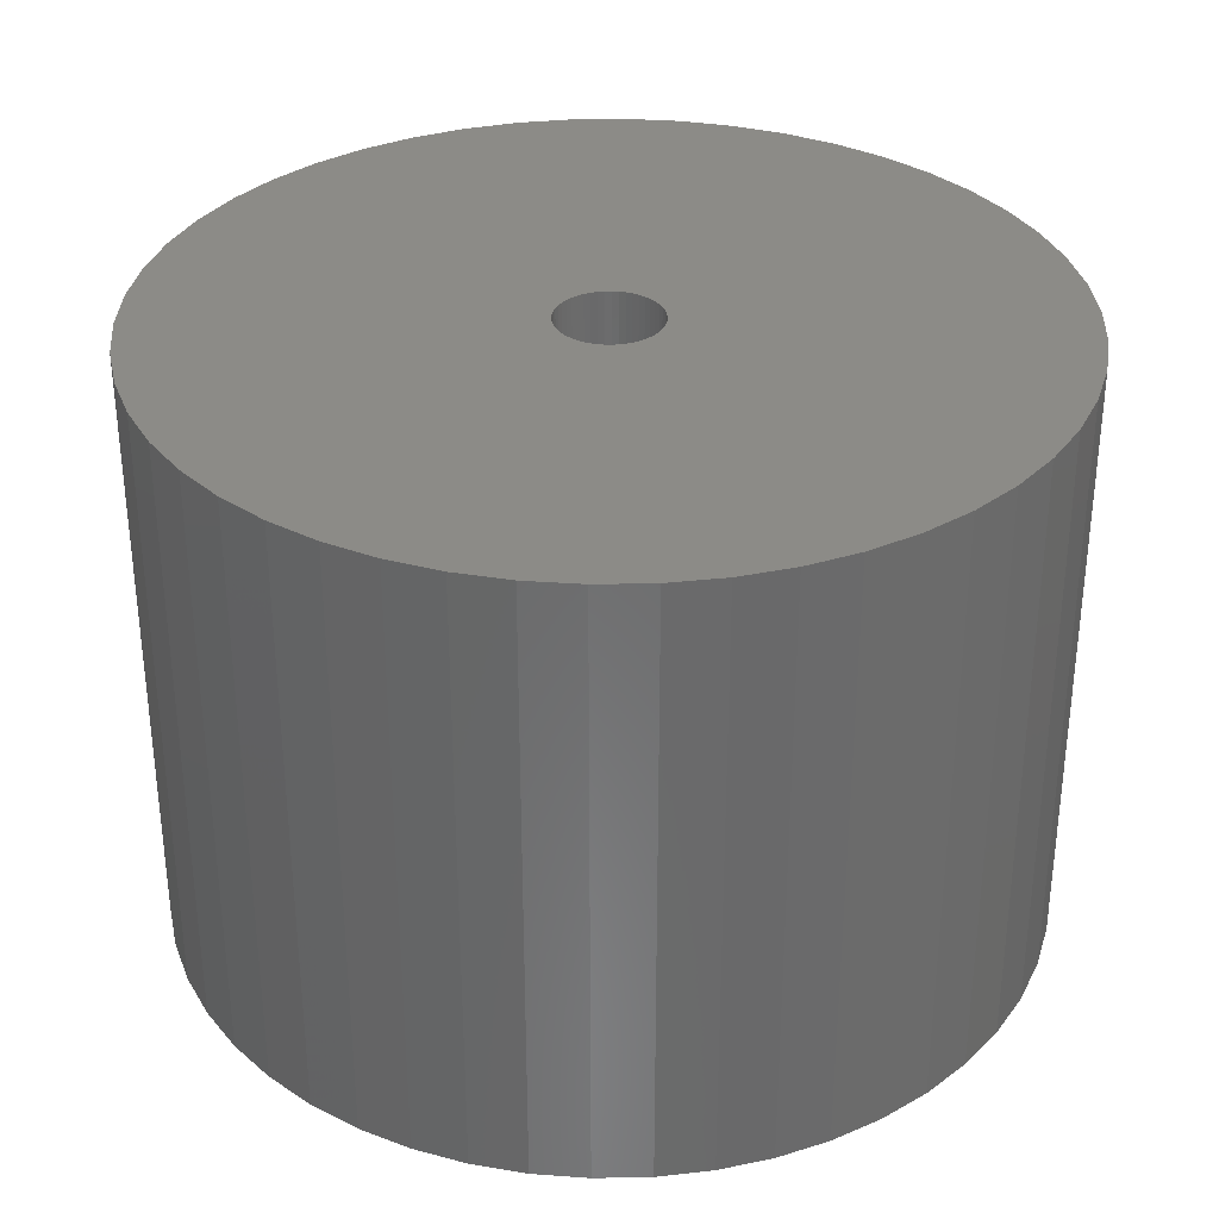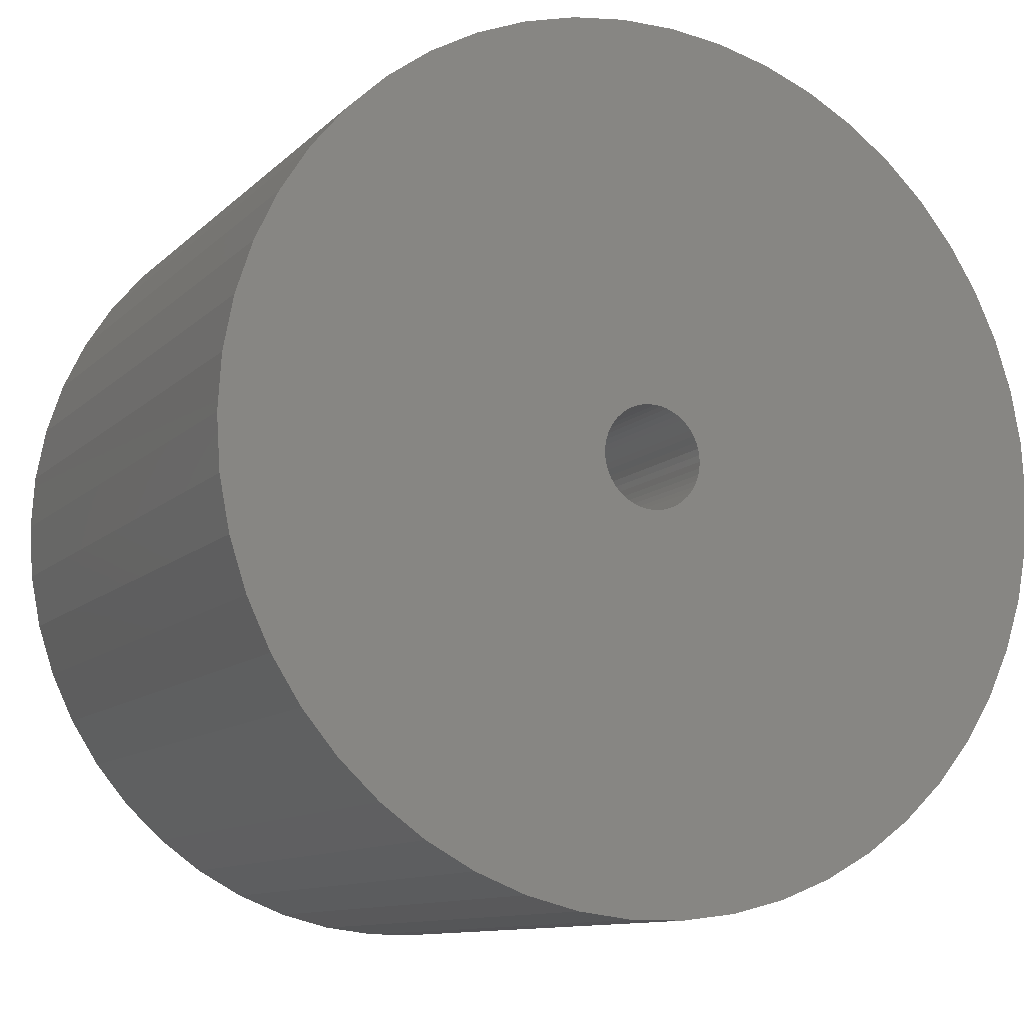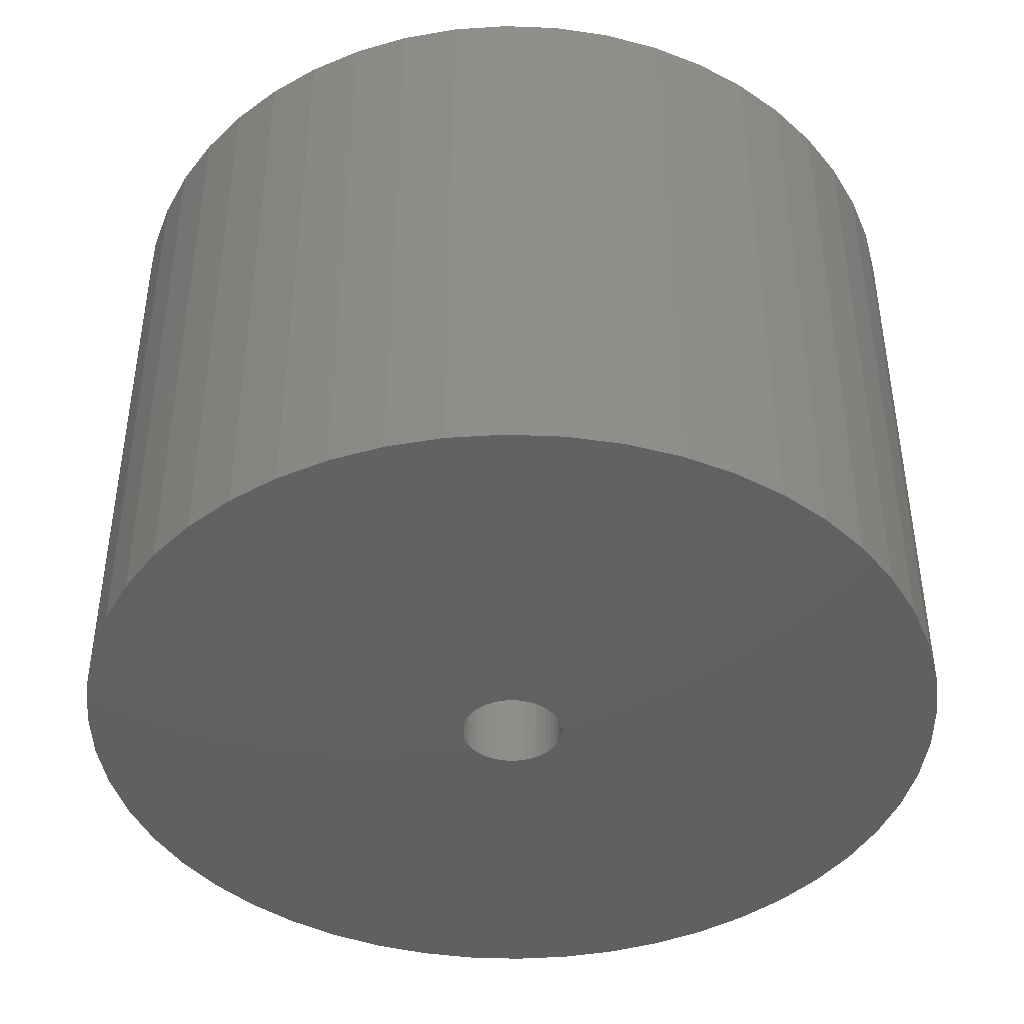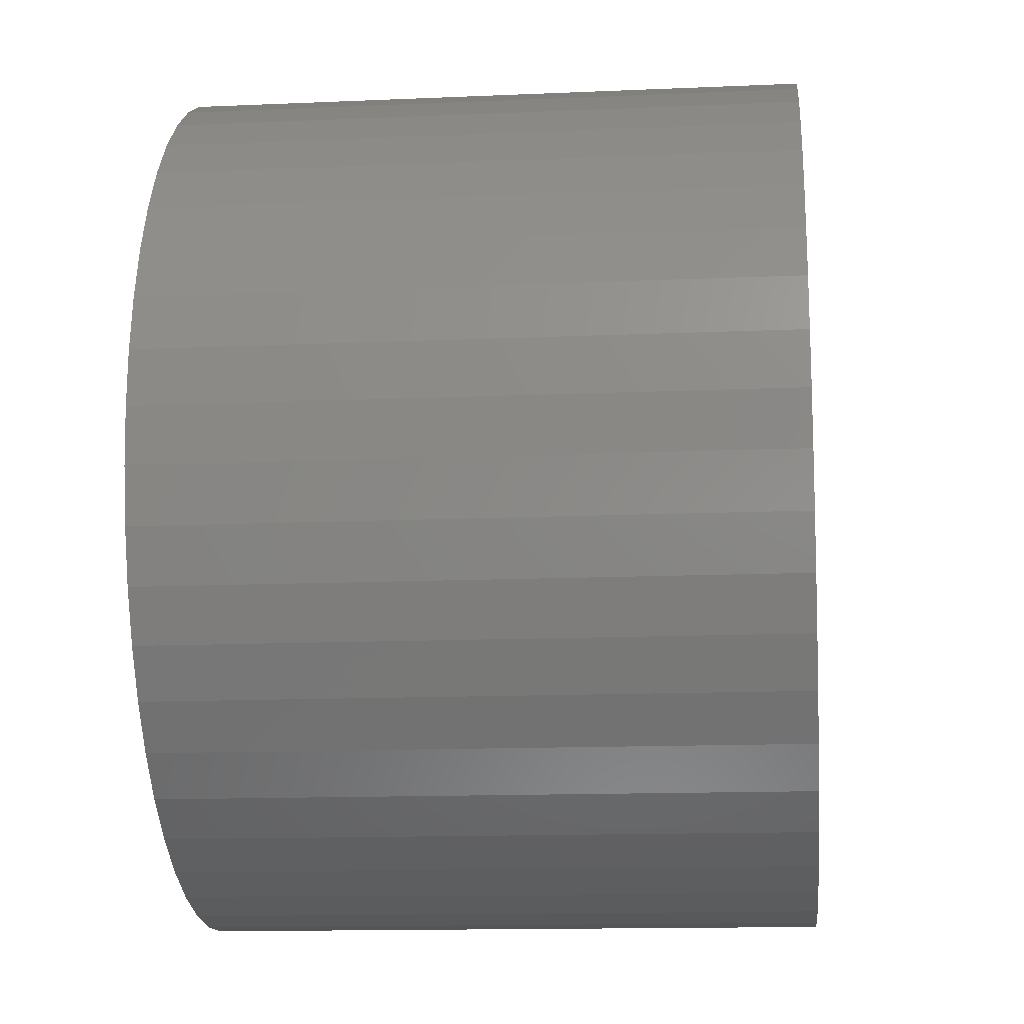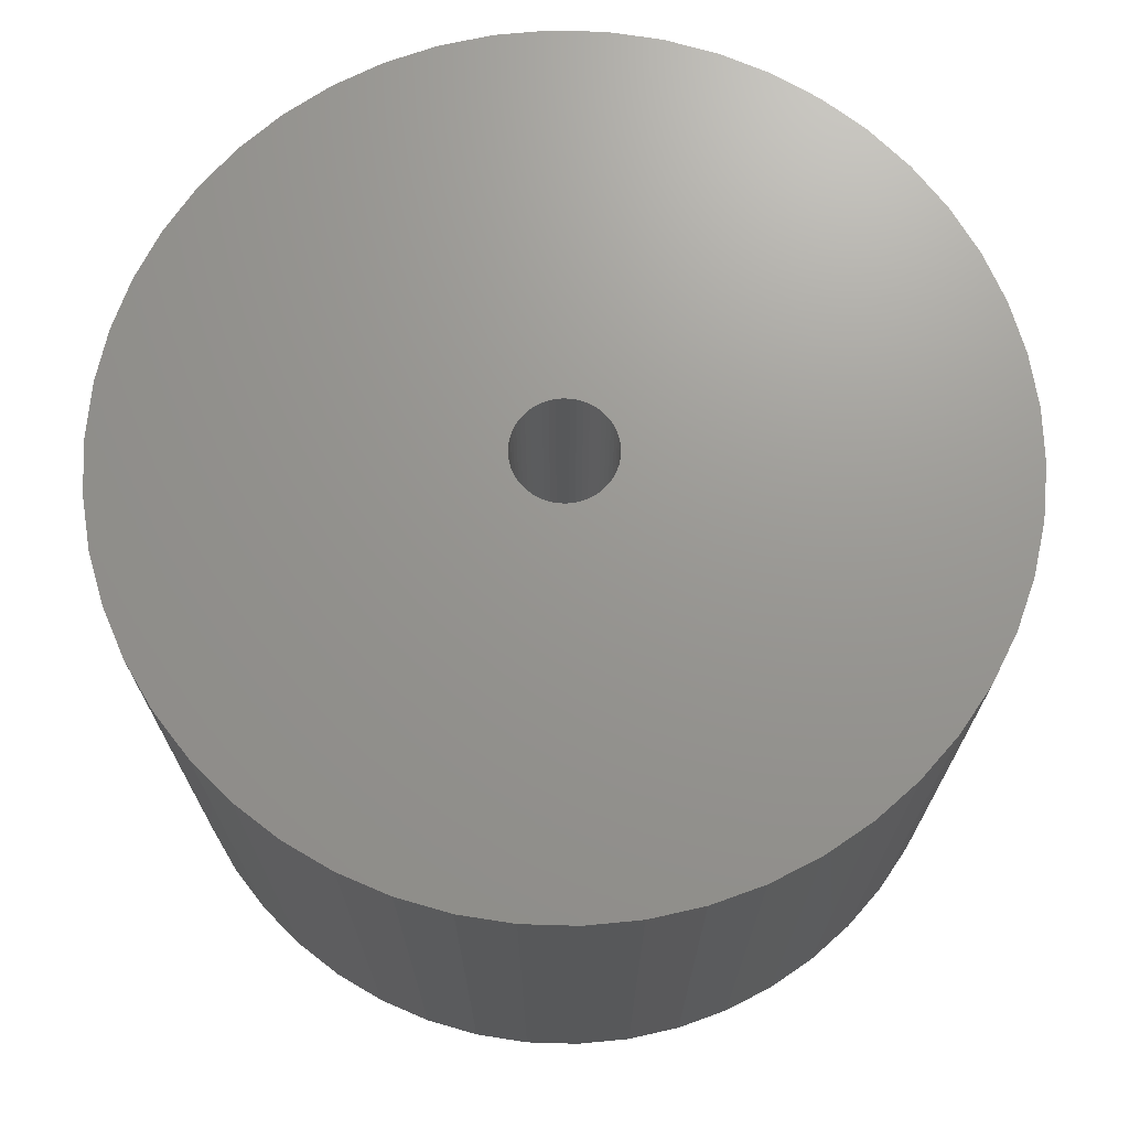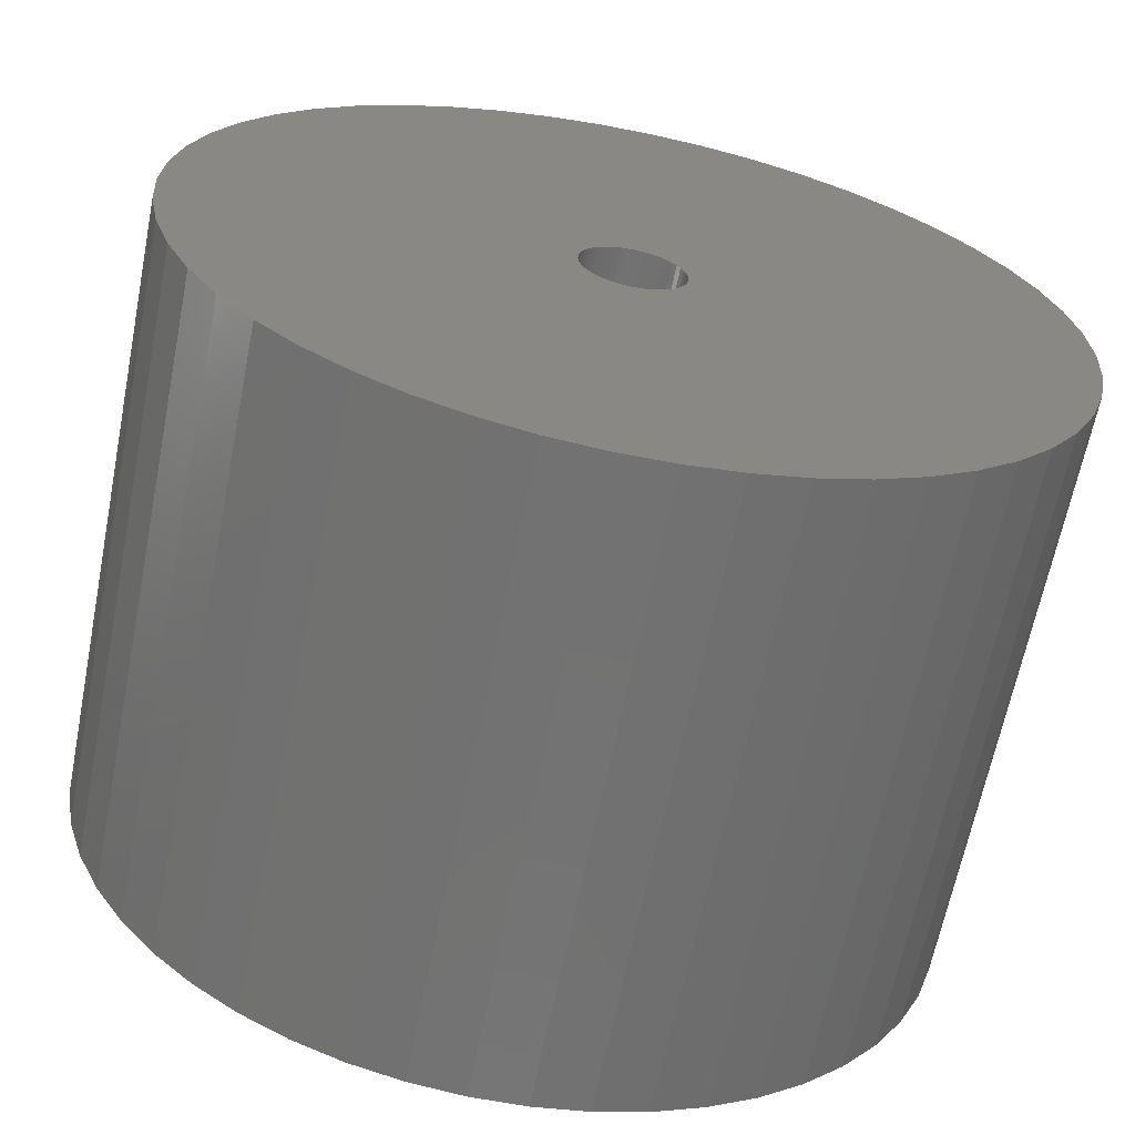
<metadata>
{"format":"stl","ext":"stl","renderer":"f3d","projection":"perspective","resolution":1024,"background":"white","views":[{"elev":33.2,"azim":-73.5,"up":"+Z"},{"elev":-10.9,"azim":154.2,"up":"+Y"},{"elev":-42.7,"azim":-132.3,"up":"+Z"},{"elev":-13.7,"azim":95.6,"up":"+Y"},{"elev":70.4,"azim":44.9,"up":"+Z"},{"elev":-64.4,"azim":-11.2,"up":"+Y"}]}
</metadata>
<code>
# stl→obj: 200 verts, 400 faces
v 17 0 12
v 16.87 2.131 -12
v 16.87 2.131 12
v 17 0 -12
v -17 0 -12
v -16.87 2.131 12
v -16.87 2.131 -12
v -17 0 12
v 1.067 16.97 -12
v -1.067 16.97 12
v 1.067 16.97 12
v -1.067 16.97 -12
v -1.067 -16.97 -12
v 1.067 -16.97 12
v -1.067 -16.97 12
v 1.067 -16.97 -12
v 12.39 11.64 -12
v 10.84 13.1 12
v 12.39 11.64 12
v 10.84 13.1 -12
v -10.84 13.1 -12
v -12.39 11.64 12
v -10.84 13.1 12
v -12.39 11.64 -12
v -5.253 16.17 -12
v -7.238 15.38 12
v -5.253 16.17 12
v -7.238 15.38 -12
v 15.81 6.258 12
v 14.9 8.19 -12
v 14.9 8.19 12
v 15.81 6.258 -12
v 7.238 15.38 -12
v 5.253 16.17 12
v 7.238 15.38 12
v 5.253 16.17 -12
v 3.185 16.7 12
v 3.185 16.7 -12
v 9.109 14.35 -12
v 9.109 14.35 12
v -15.81 6.258 -12
v -14.9 8.19 12
v -14.9 8.19 -12
v -15.81 6.258 12
v 2 0 12
v 1.984 0.2507 12
v 16.47 4.228 12
v 16.87 -2.131 12
v 1.937 0.4974 12
v 1.984 -0.2507 12
v 1.86 0.7362 12
v 16.47 -4.228 12
v 1.753 0.9635 12
v 13.75 9.992 12
v 1.937 -0.4974 12
v 1.618 1.176 12
v 15.81 -6.258 12
v 1.458 1.369 12
v 1.86 -0.7362 12
v 1.275 1.541 12
v 14.9 -8.19 12
v 1.072 1.689 12
v 1.753 -0.9635 12
v 0.8516 1.81 12
v 13.75 -9.992 12
v 0.618 1.902 12
v 1.618 -1.176 12
v 12.39 -11.64 12
v 0.3748 1.965 12
v 0.1256 1.996 12
v -0.1256 1.996 12
v -0.3748 1.965 12
v -3.185 16.7 12
v -0.618 1.902 12
v -0.8516 1.81 12
v -1.072 1.689 12
v -9.109 14.35 12
v -1.275 1.541 12
v -1.458 1.369 12
v -1.618 1.176 12
v 1.458 -1.369 12
v 10.84 -13.1 12
v 1.275 -1.541 12
v 9.109 -14.35 12
v 1.072 -1.689 12
v 7.238 -15.38 12
v 0.8516 -1.81 12
v 5.253 -16.17 12
v 0.618 -1.902 12
v 3.185 -16.7 12
v 0.3748 -1.965 12
v 0.1256 -1.996 12
v -0.1256 -1.996 12
v -0.3748 -1.965 12
v -3.185 -16.7 12
v -0.618 -1.902 12
v -5.253 -16.17 12
v -0.8516 -1.81 12
v -7.238 -15.38 12
v -1.072 -1.689 12
v -9.109 -14.35 12
v -1.275 -1.541 12
v -10.84 -13.1 12
v -1.458 -1.369 12
v -12.39 -11.64 12
v -1.618 -1.176 12
v -13.75 -9.992 12
v -1.753 -0.9635 12
v -14.9 -8.19 12
v -1.86 -0.7362 12
v -15.81 -6.258 12
v -1.937 -0.4974 12
v -16.47 -4.228 12
v -1.984 -0.2507 12
v -16.87 -2.131 12
v -2 0 12
v -13.75 9.992 12
v -1.753 0.9635 12
v -1.86 0.7362 12
v -1.937 0.4974 12
v -16.47 4.228 12
v -1.984 0.2507 12
v -3.185 16.7 -12
v 2 0 -12
v 16.87 -2.131 -12
v 1.984 -0.2507 -12
v 16.47 -4.228 -12
v 1.937 -0.4974 -12
v 15.81 -6.258 -12
v 1.984 0.2507 -12
v 1.86 -0.7362 -12
v 14.9 -8.19 -12
v 16.47 4.228 -12
v 1.753 -0.9635 -12
v 13.75 -9.992 -12
v 1.937 0.4974 -12
v 1.618 -1.176 -12
v 12.39 -11.64 -12
v 1.458 -1.369 -12
v 10.84 -13.1 -12
v 1.86 0.7362 -12
v 1.275 -1.541 -12
v 9.109 -14.35 -12
v 1.072 -1.689 -12
v 7.238 -15.38 -12
v 1.753 0.9635 -12
v 0.8516 -1.81 -12
v 5.253 -16.17 -12
v 13.75 9.992 -12
v 0.618 -1.902 -12
v 3.185 -16.7 -12
v 1.618 1.176 -12
v 0.3748 -1.965 -12
v 0.1256 -1.996 -12
v -0.1256 -1.996 -12
v -0.3748 -1.965 -12
v -3.185 -16.7 -12
v -0.618 -1.902 -12
v -5.253 -16.17 -12
v -0.8516 -1.81 -12
v -7.238 -15.38 -12
v -1.072 -1.689 -12
v -9.109 -14.35 -12
v -1.275 -1.541 -12
v -10.84 -13.1 -12
v -1.458 -1.369 -12
v -12.39 -11.64 -12
v -1.618 -1.176 -12
v 1.458 1.369 -12
v 1.275 1.541 -12
v 1.072 1.689 -12
v 0.8516 1.81 -12
v 0.618 1.902 -12
v 0.3748 1.965 -12
v 0.1256 1.996 -12
v -0.1256 1.996 -12
v -0.3748 1.965 -12
v -0.618 1.902 -12
v -0.8516 1.81 -12
v -1.072 1.689 -12
v -9.109 14.35 -12
v -1.275 1.541 -12
v -1.458 1.369 -12
v -1.618 1.176 -12
v -13.75 9.992 -12
v -1.753 0.9635 -12
v -1.86 0.7362 -12
v -1.937 0.4974 -12
v -16.47 4.228 -12
v -1.984 0.2507 -12
v -2 0 -12
v -13.75 -9.992 -12
v -1.753 -0.9635 -12
v -14.9 -8.19 -12
v -1.86 -0.7362 -12
v -15.81 -6.258 -12
v -1.937 -0.4974 -12
v -16.47 -4.228 -12
v -1.984 -0.2507 -12
v -16.87 -2.131 -12
f 1 2 3
f 2 1 4
f 5 6 7
f 6 5 8
f 9 10 11
f 10 9 12
f 13 14 15
f 14 13 16
f 17 18 19
f 18 17 20
f 21 22 23
f 22 21 24
f 25 26 27
f 26 25 28
f 29 30 31
f 30 29 32
f 33 34 35
f 34 33 36
f 36 37 34
f 37 36 38
f 39 35 40
f 35 39 33
f 41 42 43
f 42 41 44
f 45 1 3
f 46 3 47
f 1 45 48
f 49 47 29
f 50 48 45
f 51 29 31
f 48 50 52
f 53 31 54
f 55 52 50
f 56 54 19
f 52 55 57
f 58 19 18
f 59 57 55
f 60 18 40
f 57 59 61
f 62 40 35
f 63 61 59
f 64 35 34
f 61 63 65
f 66 34 37
f 67 65 63
f 65 67 68
f 3 46 45
f 47 49 46
f 29 51 49
f 31 53 51
f 54 56 53
f 19 58 56
f 18 60 58
f 40 62 60
f 69 37 11
f 35 64 62
f 34 66 64
f 37 69 66
f 11 70 69
f 11 71 70
f 10 71 11
f 71 10 72
f 73 72 10
f 72 73 74
f 27 74 73
f 74 27 75
f 26 75 27
f 75 26 76
f 77 76 26
f 76 77 78
f 23 78 77
f 78 23 79
f 22 79 23
f 79 22 80
f 81 68 67
f 68 81 82
f 83 82 81
f 82 83 84
f 85 84 83
f 84 85 86
f 87 86 85
f 86 87 88
f 89 88 87
f 88 89 90
f 91 90 89
f 90 91 14
f 92 14 91
f 93 14 92
f 15 93 94
f 95 94 96
f 97 96 98
f 93 15 14
f 99 98 100
f 101 100 102
f 103 102 104
f 105 104 106
f 107 106 108
f 109 108 110
f 111 110 112
f 113 112 114
f 115 114 116
f 117 80 22
f 94 95 15
f 80 117 118
f 96 97 95
f 42 118 117
f 98 99 97
f 118 42 119
f 100 101 99
f 44 119 42
f 102 103 101
f 119 44 120
f 104 105 103
f 121 120 44
f 106 107 105
f 120 121 122
f 108 109 107
f 6 122 121
f 110 111 109
f 122 6 116
f 112 113 111
f 8 116 6
f 114 115 113
f 116 8 115
f 12 73 10
f 73 12 123
f 124 4 125
f 126 125 127
f 4 124 2
f 128 127 129
f 130 2 124
f 131 129 132
f 2 130 133
f 134 132 135
f 136 133 130
f 137 135 138
f 133 136 32
f 139 138 140
f 141 32 136
f 142 140 143
f 32 141 30
f 144 143 145
f 146 30 141
f 147 145 148
f 30 146 149
f 150 148 151
f 152 149 146
f 149 152 17
f 125 126 124
f 127 128 126
f 129 131 128
f 132 134 131
f 135 137 134
f 138 139 137
f 140 142 139
f 143 144 142
f 153 151 16
f 145 147 144
f 148 150 147
f 151 153 150
f 16 154 153
f 16 155 154
f 13 155 16
f 155 13 156
f 157 156 13
f 156 157 158
f 159 158 157
f 158 159 160
f 161 160 159
f 160 161 162
f 163 162 161
f 162 163 164
f 165 164 163
f 164 165 166
f 167 166 165
f 166 167 168
f 169 17 152
f 17 169 20
f 170 20 169
f 20 170 39
f 171 39 170
f 39 171 33
f 172 33 171
f 33 172 36
f 173 36 172
f 36 173 38
f 174 38 173
f 38 174 9
f 175 9 174
f 176 9 175
f 12 176 177
f 123 177 178
f 25 178 179
f 176 12 9
f 28 179 180
f 181 180 182
f 21 182 183
f 24 183 184
f 185 184 186
f 43 186 187
f 41 187 188
f 189 188 190
f 7 190 191
f 192 168 167
f 177 123 12
f 168 192 193
f 178 25 123
f 194 193 192
f 179 28 25
f 193 194 195
f 180 181 28
f 196 195 194
f 182 21 181
f 195 196 197
f 183 24 21
f 198 197 196
f 184 185 24
f 197 198 199
f 186 43 185
f 200 199 198
f 187 41 43
f 199 200 191
f 188 189 41
f 5 191 200
f 190 7 189
f 191 5 7
f 16 90 14
f 90 16 151
f 47 32 29
f 32 47 133
f 3 133 47
f 133 3 2
f 54 17 19
f 17 54 149
f 31 149 54
f 149 31 30
f 38 11 37
f 11 38 9
f 20 40 18
f 40 20 39
f 43 117 185
f 117 43 42
f 185 22 24
f 22 185 117
f 189 44 41
f 44 189 121
f 7 121 189
f 121 7 6
f 28 77 26
f 77 28 181
f 181 23 77
f 23 181 21
f 123 27 73
f 27 123 25
f 48 4 1
f 4 48 125
f 61 129 57
f 129 61 132
f 167 103 105
f 103 167 165
f 194 111 196
f 111 194 109
f 192 109 194
f 109 192 107
f 145 84 86
f 84 145 143
f 57 127 52
f 127 57 129
f 167 107 192
f 107 167 105
f 198 115 200
f 115 198 113
f 200 8 5
f 8 200 115
f 196 113 198
f 113 196 111
f 140 68 82
f 68 140 138
f 148 86 88
f 86 148 145
f 151 88 90
f 88 151 148
f 52 125 48
f 125 52 127
f 65 132 61
f 132 65 135
f 68 135 65
f 135 68 138
f 157 15 95
f 15 157 13
f 159 95 97
f 95 159 157
f 161 97 99
f 97 161 159
f 165 101 103
f 101 165 163
f 163 99 101
f 99 163 161
f 143 82 84
f 82 143 140
f 124 46 130
f 46 124 45
f 116 190 122
f 190 116 191
f 176 70 71
f 70 176 175
f 154 93 92
f 93 154 155
f 139 83 81
f 83 139 142
f 170 58 60
f 58 170 169
f 183 78 79
f 78 183 182
f 179 74 75
f 74 179 178
f 141 53 146
f 53 141 51
f 130 49 136
f 49 130 46
f 173 64 66
f 64 173 172
f 171 60 62
f 60 171 170
f 119 186 118
f 186 119 187
f 118 184 80
f 184 118 186
f 120 187 119
f 187 120 188
f 180 75 76
f 75 180 179
f 178 72 74
f 72 178 177
f 131 55 128
f 55 131 59
f 153 92 91
f 92 153 154
f 136 51 141
f 51 136 49
f 152 58 169
f 58 152 56
f 146 56 152
f 56 146 53
f 174 66 69
f 66 174 173
f 175 69 70
f 69 175 174
f 172 62 64
f 62 172 171
f 80 183 79
f 183 80 184
f 122 188 120
f 188 122 190
f 182 76 78
f 76 182 180
f 177 71 72
f 71 177 176
f 128 50 126
f 50 128 55
f 164 104 102
f 104 164 166
f 108 195 110
f 195 108 193
f 144 87 85
f 87 144 147
f 147 89 87
f 89 147 150
f 139 67 137
f 67 139 81
f 134 59 131
f 59 134 63
f 126 45 124
f 45 126 50
f 110 197 112
f 197 110 195
f 114 191 116
f 191 114 199
f 142 85 83
f 85 142 144
f 150 91 89
f 91 150 153
f 137 63 134
f 63 137 67
f 155 94 93
f 94 155 156
f 156 96 94
f 96 156 158
f 104 168 106
f 168 104 166
f 106 193 108
f 193 106 168
f 112 199 114
f 199 112 197
f 160 100 98
f 100 160 162
f 162 102 100
f 102 162 164
f 158 98 96
f 98 158 160

</code>
